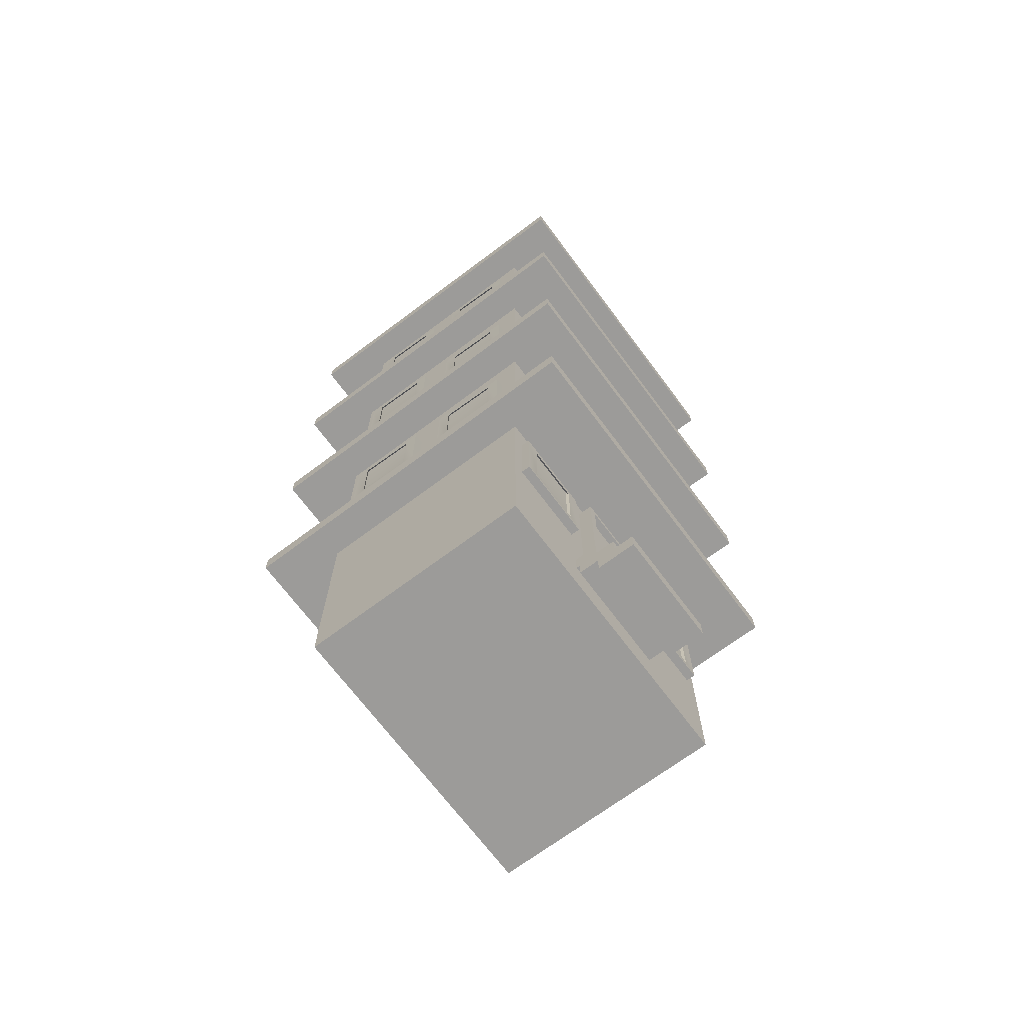
<metadata>
{"format":"obj","ext":"obj","renderer":"f3d","projection":"perspective","resolution":1024,"background":"white","views":[{"elev":-69.9,"azim":-53.2,"up":"+Y"}]}
</metadata>
<code>
g default
v -184.1 -25.39 -126.7
v -184.1 -25.39 -224.6
v -184.1 83.72 -126.7
v -184.1 83.72 -224.6
v -310.4 83.72 -126.7
v -310.4 83.72 -224.6
v -310.4 -25.39 -126.7
v -310.4 -25.39 -224.6
g pasted__pasted__pasted__pasted__pCube1 pasted__pasted__pasted__group2 pasted__pasted__group5 pasted__group15 group15
f 1 2 4 3
f 3 4 6 5
f 5 6 8 7
f 7 8 2 1
f 2 8 6 4
f 7 1 3 5
g default
v -170.5 74.56 -97.02
v -170.5 74.56 -254.3
v -170.5 84.45 -97.02
v -170.5 84.45 -254.3
v -324.1 84.45 -97.02
v -324.1 84.45 -254.3
v -324.1 74.56 -97.02
v -324.1 74.56 -254.3
g group15 pasted__pasted__pCube2 pasted__group14
f 9 10 12 11
f 11 12 14 13
f 13 14 16 15
f 15 16 10 9
f 10 16 14 12
f 15 9 11 13
g default
v -232.6 29.45 -119.7
v -232.6 29.45 -124.3
v -232.6 33.58 -119.7
v -232.6 33.58 -124.3
v -237.4 33.58 -119.7
v -237.4 33.58 -124.3
v -237.4 29.45 -119.7
v -237.4 29.45 -124.3
g group15 pasted__pCube5
f 17 18 20 19
f 19 20 22 21
f 21 22 24 23
f 23 24 18 17
f 18 24 22 20
f 23 17 19 21
g default
v -227.8 -1.496 -120.6
v -227.8 -1.496 -165.5
v -227.8 65.48 -120.6
v -227.8 65.48 -165.5
v -264.3 65.48 -120.6
v -264.3 65.48 -165.5
v -264.3 -1.496 -120.6
v -264.3 -1.496 -165.5
v -261.3 1.391 -120.6
v -230.8 1.391 -120.6
v -230.8 62.59 -120.6
v -261.3 62.59 -120.6
v -261.3 1.391 -123.8
v -230.8 1.391 -123.8
v -230.8 62.59 -123.8
v -261.3 62.59 -123.8
g group15 pasted__pCube4
f 25 26 28 27
f 27 28 30 29
f 29 30 32 31
f 31 32 26 25
f 26 32 30 28
f 37 38 39 40
f 31 25 34 33
f 25 27 35 34
f 27 29 36 35
f 29 31 33 36
f 33 34 38 37
f 34 35 39 38
f 35 36 40 39
f 36 33 37 40
g default
v -223.6 -23.48 -100.4
v -223.6 -23.48 -116.8
v -223.6 -15.04 -100.4
v -223.6 -15.04 -116.8
v -270.2 -15.04 -100.4
v -270.2 -15.04 -116.8
v -270.2 -23.48 -100.4
v -270.2 -23.48 -116.8
g group15 pasted__pasted__pasted__pCube6 pasted__pasted__group34 pasted__group35
f 41 42 44 43
f 43 44 46 45
f 45 46 48 47
f 47 48 42 41
f 42 48 46 44
f 47 41 43 45
g default
v -184.1 286.4 -126.7
v -184.1 286.4 -224.6
v -184.1 395.5 -126.7
v -184.1 395.5 -224.6
v -310.4 395.5 -126.7
v -310.4 395.5 -224.6
v -310.4 286.4 -126.7
v -310.4 286.4 -224.6
g group15 pasted__pasted__pCube1 pasted__group2
f 49 50 52 51
f 51 52 54 53
f 53 54 56 55
f 55 56 50 49
f 50 56 54 52
f 55 49 51 53
g default
v -170.5 286.8 -97.02
v -170.5 286.8 -254.3
v -170.5 296.7 -97.02
v -170.5 296.7 -254.3
v -324.1 296.7 -97.02
v -324.1 296.7 -254.3
v -324.1 286.8 -97.02
v -324.1 286.8 -254.3
g group15 pasted__pasted__pCube2 pasted__group1
f 57 58 60 59
f 59 60 62 61
f 61 62 64 63
f 63 64 58 57
f 58 64 62 60
f 63 57 59 61
g default
v -170.5 179.4 -97.02
v -170.5 179.4 -254.3
v -170.5 189.3 -97.02
v -170.5 189.3 -254.3
v -324.1 189.3 -97.02
v -324.1 189.3 -254.3
v -324.1 179.4 -97.02
v -324.1 179.4 -254.3
g group15 pasted__pCube2
f 65 66 68 67
f 67 68 70 69
f 69 70 72 71
f 71 72 66 65
f 66 72 70 68
f 71 65 67 69
g default
v -184.1 182.5 -126.7
v -184.1 182.5 -224.6
v -184.1 291.7 -126.7
v -184.1 291.7 -224.6
v -310.4 291.7 -126.7
v -310.4 291.7 -224.6
v -310.4 182.5 -126.7
v -310.4 182.5 -224.6
g group15 pasted__pasted__pasted__pCube1 pasted__pasted__group2 pasted__group4
f 73 74 76 75
f 75 76 78 77
f 77 78 80 79
f 79 80 74 73
f 74 80 78 76
f 79 73 75 77
g default
v -170.5 387.2 -97.02
v -170.5 387.2 -254.3
v -170.5 397.1 -97.02
v -170.5 397.1 -254.3
v -324.1 397.1 -97.02
v -324.1 397.1 -254.3
v -324.1 387.2 -97.02
v -324.1 387.2 -254.3
g group15 pasted__pasted__pasted__pCube2 pasted__pasted__group1 pasted__group3
f 81 82 84 83
f 83 84 86 85
f 85 86 88 87
f 87 88 82 81
f 82 88 86 84
f 87 81 83 85
g default
v -271.9 121 -122.9
v -271.9 121 -157
v -271.9 155.1 -122.9
v -271.9 155.1 -157
v -306 155.1 -122.9
v -306 155.1 -157
v -306 121 -122.9
v -306 121 -157
v -306 121 -122.9
v -271.9 121 -122.9
v -271.9 155.1 -122.9
v -306 155.1 -122.9
v -306 121 -122.9
v -271.9 121 -122.9
v -271.9 155.1 -122.9
v -306 155.1 -122.9
v -300.4 124.4 -122.9
v -277.6 124.4 -122.9
v -277.6 151.7 -122.9
v -300.4 151.7 -122.9
v -301.1 126.9 -124
v -278.2 126.9 -124
v -278.2 154.2 -124
v -301.1 154.2 -124
g group15 pasted__pasted__pCube3 pasted__group8
f 89 90 92 91
f 91 92 94 93
f 93 94 96 95
f 95 96 90 89
f 90 96 94 92
f 109 110 111 112
f 95 89 98 97
f 89 91 99 98
f 91 93 100 99
f 93 95 97 100
f 97 98 102 101
f 98 99 103 102
f 99 100 104 103
f 100 97 101 104
f 101 102 106 105
f 102 103 107 106
f 103 104 108 107
f 104 101 105 108
f 105 106 110 109
f 106 107 111 110
f 107 108 112 111
f 108 105 109 112
g default
v -184.1 76.8 -126.7
v -184.1 76.8 -224.6
v -184.1 185.9 -126.7
v -184.1 185.9 -224.6
v -310.4 185.9 -126.7
v -310.4 185.9 -224.6
v -310.4 76.8 -126.7
v -310.4 76.8 -224.6
g group15 pasted__pasted__pasted__pCube1 pasted__pasted__group2 pasted__group5
f 113 114 116 115
f 115 116 118 117
f 117 118 120 119
f 119 120 114 113
f 114 120 118 116
f 119 113 115 117
g default
v -313.9 329.1 -182.5
v -279.8 329.1 -183.1
v -313.9 363.2 -182.5
v -279.8 363.2 -183.1
v -314.4 363.2 -216.6
v -280.3 363.2 -217.2
v -314.4 329.1 -216.6
v -280.3 329.1 -217.2
v -314.4 329.1 -216.6
v -313.9 329.1 -182.5
v -313.9 363.2 -182.5
v -314.4 363.2 -216.6
v -314.4 329.1 -216.6
v -313.9 329.1 -182.5
v -313.9 363.2 -182.5
v -314.4 363.2 -216.6
v -314.3 332.5 -211
v -314 332.5 -188.1
v -314 359.8 -188.1
v -314.3 359.8 -211
v -313.3 335 -211.7
v -312.9 335 -188.8
v -312.9 362.3 -188.8
v -313.3 362.3 -211.7
g group15 pasted__pasted__pasted__pasted__pasted__pasted__pasted__pCube3 pasted__pasted__pasted__pasted__pasted__pasted__group8 pasted__pasted__pasted__pasted__pasted__group27 pasted__pasted__pasted__pasted__group28 pasted__pasted__pasted__group30 pasted__pasted__group32 pasted__group33
f 121 122 124 123
f 123 124 126 125
f 125 126 128 127
f 127 128 122 121
f 122 128 126 124
f 141 142 143 144
f 127 121 130 129
f 121 123 131 130
f 123 125 132 131
f 125 127 129 132
f 129 130 134 133
f 130 131 135 134
f 131 132 136 135
f 132 129 133 136
f 133 134 138 137
f 134 135 139 138
f 135 136 140 139
f 136 133 137 140
f 137 138 142 141
f 138 139 143 142
f 139 140 144 143
f 140 137 141 144
g default
v -313.9 329.5 -134.5
v -279.8 329.5 -135
v -313.9 363.6 -134.5
v -279.8 363.6 -135
v -314.4 363.6 -168.6
v -280.3 363.6 -169.1
v -314.4 329.5 -168.6
v -280.3 329.5 -169.1
v -314.4 329.5 -168.6
v -313.9 329.5 -134.5
v -313.9 363.6 -134.5
v -314.4 363.6 -168.6
v -314.4 329.5 -168.6
v -313.9 329.5 -134.5
v -313.9 363.6 -134.5
v -314.4 363.6 -168.6
v -314.3 332.9 -163
v -314 332.9 -140.1
v -314 360.1 -140.1
v -314.3 360.1 -163
v -313.3 335.4 -163.7
v -312.9 335.4 -140.8
v -312.9 362.6 -140.8
v -313.3 362.6 -163.7
g group15 pasted__pasted__pasted__pasted__pasted__pasted__pCube3 pasted__pasted__pasted__pasted__pasted__group8 pasted__pasted__pasted__pasted__group27 pasted__pasted__pasted__group28 pasted__pasted__group30 pasted__group32
f 145 146 148 147
f 147 148 150 149
f 149 150 152 151
f 151 152 146 145
f 146 152 150 148
f 165 166 167 168
f 151 145 154 153
f 145 147 155 154
f 147 149 156 155
f 149 151 153 156
f 153 154 158 157
f 154 155 159 158
f 155 156 160 159
f 156 153 157 160
f 157 158 162 161
f 158 159 163 162
f 159 160 164 163
f 160 157 161 164
f 161 162 166 165
f 162 163 167 166
f 163 164 168 167
f 164 161 165 168
g default
v -223.6 -15.65 -108.9
v -223.6 -15.65 -125.3
v -223.6 -7.21 -108.9
v -223.6 -7.21 -125.3
v -270.2 -7.21 -108.9
v -270.2 -7.21 -125.3
v -270.2 -15.65 -108.9
v -270.2 -15.65 -125.3
g group15 pasted__pasted__pCube6 pasted__group34
f 169 170 172 171
f 171 172 174 173
f 173 174 176 175
f 175 176 170 169
f 170 176 174 172
f 175 169 171 173
g default
v -223.6 -8.448 -117
v -223.6 -8.448 -133.3
v -223.6 -0.004223 -117
v -223.6 -0.004223 -133.3
v -270.2 -0.004223 -117
v -270.2 -0.004223 -133.3
v -270.2 -8.448 -117
v -270.2 -8.448 -133.3
g group15 pasted__pCube6
f 177 178 180 179
f 179 180 182 181
f 181 182 184 183
f 183 184 178 177
f 178 184 182 180
f 183 177 179 181
g default
v -313.9 225.5 -134.5
v -279.8 225.5 -135
v -313.9 259.6 -134.5
v -279.8 259.6 -135
v -314.4 259.6 -168.6
v -280.3 259.6 -169.1
v -314.4 225.5 -168.6
v -280.3 225.5 -169.1
v -314.4 225.5 -168.6
v -313.9 225.5 -134.5
v -313.9 259.6 -134.5
v -314.4 259.6 -168.6
v -314.4 225.5 -168.6
v -313.9 225.5 -134.5
v -313.9 259.6 -134.5
v -314.4 259.6 -168.6
v -314.3 228.9 -163
v -314 228.9 -140.1
v -314 256.2 -140.1
v -314.3 256.2 -163
v -313.3 231.4 -163.7
v -312.9 231.4 -140.8
v -312.9 258.7 -140.8
v -313.3 258.7 -163.7
g group15 pasted__pasted__pasted__pasted__pasted__pCube3 pasted__pasted__pasted__pasted__group8 pasted__pasted__pasted__group27 pasted__pasted__group28 pasted__group30
f 185 186 188 187
f 187 188 190 189
f 189 190 192 191
f 191 192 186 185
f 186 192 190 188
f 205 206 207 208
f 191 185 194 193
f 185 187 195 194
f 187 189 196 195
f 189 191 193 196
f 193 194 198 197
f 194 195 199 198
f 195 196 200 199
f 196 193 197 200
f 197 198 202 201
f 198 199 203 202
f 199 200 204 203
f 200 197 201 204
f 201 202 206 205
f 202 203 207 206
f 203 204 208 207
f 204 201 205 208
g default
v -315 225.1 -182.2
v -280.9 225.1 -182.8
v -315 259.2 -182.2
v -280.9 259.2 -182.8
v -315.5 259.2 -216.3
v -281.5 259.2 -216.8
v -315.5 225.1 -216.3
v -281.5 225.1 -216.8
v -315.5 225.1 -216.3
v -315 225.1 -182.2
v -315 259.2 -182.2
v -315.5 259.2 -216.3
v -315.5 225.1 -216.3
v -315 225.1 -182.2
v -315 259.2 -182.2
v -315.5 259.2 -216.3
v -315.5 228.6 -210.7
v -315.1 228.6 -187.8
v -315.1 255.8 -187.8
v -315.5 255.8 -210.7
v -314.4 231 -211.4
v -314 231 -188.5
v -314 258.3 -188.5
v -314.4 258.3 -211.4
g group15 pasted__pasted__pasted__pasted__pCube3 pasted__pasted__pasted__group8 pasted__pasted__group27 pasted__group29
f 209 210 212 211
f 211 212 214 213
f 213 214 216 215
f 215 216 210 209
f 210 216 214 212
f 229 230 231 232
f 215 209 218 217
f 209 211 219 218
f 211 213 220 219
f 213 215 217 220
f 217 218 222 221
f 218 219 223 222
f 219 220 224 223
f 220 217 221 224
f 221 222 226 225
f 222 223 227 226
f 223 224 228 227
f 224 221 225 228
f 225 226 230 229
f 226 227 231 230
f 227 228 232 231
f 228 225 229 232
g default
v -189.1 25.78 -122.9
v -189.1 25.78 -157
v -189.1 59.86 -122.9
v -189.1 59.86 -157
v -223.2 59.86 -122.9
v -223.2 59.86 -157
v -223.2 25.78 -122.9
v -223.2 25.78 -157
v -223.2 25.78 -122.9
v -189.1 25.78 -122.9
v -189.1 59.86 -122.9
v -223.2 59.86 -122.9
v -223.2 25.78 -122.9
v -189.1 25.78 -122.9
v -189.1 59.86 -122.9
v -223.2 59.86 -122.9
v -217.6 29.18 -122.9
v -194.7 29.18 -122.9
v -194.7 56.45 -122.9
v -217.6 56.45 -122.9
v -218.3 31.67 -124
v -195.4 31.67 -124
v -195.4 58.94 -124
v -218.3 58.94 -124
g group15 pasted__pasted__pasted__pasted__pCube3 pasted__pasted__pasted__group8 pasted__pasted__group24 pasted__group26
f 233 234 236 235
f 235 236 238 237
f 237 238 240 239
f 239 240 234 233
f 234 240 238 236
f 253 254 255 256
f 239 233 242 241
f 233 235 243 242
f 235 237 244 243
f 237 239 241 244
f 241 242 246 245
f 242 243 247 246
f 243 244 248 247
f 244 241 245 248
f 245 246 250 249
f 246 247 251 250
f 247 248 252 251
f 248 245 249 252
f 249 250 254 253
f 250 251 255 254
f 251 252 256 255
f 252 249 253 256
g default
v -271.9 24.53 -122.9
v -271.9 24.53 -157
v -271.9 58.62 -122.9
v -271.9 58.62 -157
v -306 58.62 -122.9
v -306 58.62 -157
v -306 24.53 -122.9
v -306 24.53 -157
v -306 24.53 -122.9
v -271.9 24.53 -122.9
v -271.9 58.62 -122.9
v -306 58.62 -122.9
v -306 24.53 -122.9
v -271.9 24.53 -122.9
v -271.9 58.62 -122.9
v -306 58.62 -122.9
v -300.4 27.94 -122.9
v -277.6 27.94 -122.9
v -277.6 55.21 -122.9
v -300.4 55.21 -122.9
v -301.1 30.43 -124
v -278.2 30.43 -124
v -278.2 57.7 -124
v -301.1 57.7 -124
g group15 pasted__pasted__pasted__pCube3 pasted__pasted__group8 pasted__group24
f 257 258 260 259
f 259 260 262 261
f 261 262 264 263
f 263 264 258 257
f 258 264 262 260
f 277 278 279 280
f 263 257 266 265
f 257 259 267 266
f 259 261 268 267
f 261 263 265 268
f 265 266 270 269
f 266 267 271 270
f 267 268 272 271
f 268 265 269 272
f 269 270 274 273
f 270 271 275 274
f 271 272 276 275
f 272 269 273 276
f 273 274 278 277
f 274 275 279 278
f 275 276 280 279
f 276 273 277 280
g default
v -313.9 121 -134.5
v -279.8 121 -135
v -313.9 155.1 -134.5
v -279.8 155.1 -135
v -314.4 155.1 -168.6
v -280.3 155.1 -169.1
v -314.4 121 -168.6
v -280.3 121 -169.1
v -314.4 121 -168.6
v -313.9 121 -134.5
v -313.9 155.1 -134.5
v -314.4 155.1 -168.6
v -314.4 121 -168.6
v -313.9 121 -134.5
v -313.9 155.1 -134.5
v -314.4 155.1 -168.6
v -314.3 124.4 -163
v -314 124.4 -140.1
v -314 151.7 -140.1
v -314.3 151.7 -163
v -313.3 126.9 -163.7
v -312.9 126.9 -140.8
v -312.9 154.2 -140.8
v -313.3 154.2 -163.7
g group15 pasted__pasted__pasted__pasted__pCube3 pasted__pasted__pasted__group8 pasted__pasted__group27 pasted__group28
f 281 282 284 283
f 283 284 286 285
f 285 286 288 287
f 287 288 282 281
f 282 288 286 284
f 301 302 303 304
f 287 281 290 289
f 281 283 291 290
f 283 285 292 291
f 285 287 289 292
f 289 290 294 293
f 290 291 295 294
f 291 292 296 295
f 292 289 293 296
f 293 294 298 297
f 294 295 299 298
f 295 296 300 299
f 296 293 297 300
f 297 298 302 301
f 298 299 303 302
f 299 300 304 303
f 300 297 301 304
g default
v -315 121 -182.2
v -280.9 121 -182.8
v -315 155.1 -182.2
v -280.9 155.1 -182.8
v -315.5 155.1 -216.3
v -281.5 155.1 -216.8
v -315.5 121 -216.3
v -281.5 121 -216.8
v -315.5 121 -216.3
v -315 121 -182.2
v -315 155.1 -182.2
v -315.5 155.1 -216.3
v -315.5 121 -216.3
v -315 121 -182.2
v -315 155.1 -182.2
v -315.5 155.1 -216.3
v -315.5 124.4 -210.7
v -315.1 124.4 -187.8
v -315.1 151.7 -187.8
v -315.5 151.7 -210.7
v -314.4 126.9 -211.4
v -314 126.9 -188.5
v -314 154.2 -188.5
v -314.4 154.2 -211.4
g group15 pasted__pasted__pasted__pCube3 pasted__pasted__group8 pasted__group27
f 305 306 308 307
f 307 308 310 309
f 309 310 312 311
f 311 312 306 305
f 306 312 310 308
f 325 326 327 328
f 311 305 314 313
f 305 307 315 314
f 307 309 316 315
f 309 311 313 316
f 313 314 318 317
f 314 315 319 318
f 315 316 320 319
f 316 313 317 320
f 317 318 322 321
f 318 319 323 322
f 319 320 324 323
f 320 317 321 324
f 321 322 326 325
f 322 323 327 326
f 323 324 328 327
f 324 321 325 328
g default
v -271.9 330.3 -122.9
v -271.9 330.3 -157
v -271.9 364.4 -122.9
v -271.9 364.4 -157
v -306 364.4 -122.9
v -306 364.4 -157
v -306 330.3 -122.9
v -306 330.3 -157
v -306 330.3 -122.9
v -271.9 330.3 -122.9
v -271.9 364.4 -122.9
v -306 364.4 -122.9
v -306 330.3 -122.9
v -271.9 330.3 -122.9
v -271.9 364.4 -122.9
v -306 364.4 -122.9
v -300.4 333.7 -122.9
v -277.6 333.7 -122.9
v -277.6 361 -122.9
v -300.4 361 -122.9
v -301.1 336.2 -124
v -278.2 336.2 -124
v -278.2 363.5 -124
v -301.1 363.5 -124
g group15 pasted__pasted__pasted__pasted__pCube3 pasted__pasted__pasted__group8 pasted__pasted__group18 pasted__group21
f 329 330 332 331
f 331 332 334 333
f 333 334 336 335
f 335 336 330 329
f 330 336 334 332
f 349 350 351 352
f 335 329 338 337
f 329 331 339 338
f 331 333 340 339
f 333 335 337 340
f 337 338 342 341
f 338 339 343 342
f 339 340 344 343
f 340 337 341 344
f 341 342 346 345
f 342 343 347 346
f 343 344 348 347
f 344 341 345 348
f 345 346 350 349
f 346 347 351 350
f 347 348 352 351
f 348 345 349 352
g default
v -189.9 121 -122.9
v -189.9 121 -157
v -189.9 155.1 -122.9
v -189.9 155.1 -157
v -224 155.1 -122.9
v -224 155.1 -157
v -224 121 -122.9
v -224 121 -157
v -224 121 -122.9
v -189.9 121 -122.9
v -189.9 155.1 -122.9
v -224 155.1 -122.9
v -224 121 -122.9
v -189.9 121 -122.9
v -189.9 155.1 -122.9
v -224 155.1 -122.9
v -218.4 124.4 -122.9
v -195.5 124.4 -122.9
v -195.5 151.7 -122.9
v -218.4 151.7 -122.9
v -219 126.9 -124
v -196.1 126.9 -124
v -196.1 154.2 -124
v -219 154.2 -124
g group15 pasted__pasted__pasted__pasted__pCube3 pasted__pasted__pasted__group8 pasted__pasted__group17 pasted__group20
f 353 354 356 355
f 355 356 358 357
f 357 358 360 359
f 359 360 354 353
f 354 360 358 356
f 373 374 375 376
f 359 353 362 361
f 353 355 363 362
f 355 357 364 363
f 357 359 361 364
f 361 362 366 365
f 362 363 367 366
f 363 364 368 367
f 364 361 365 368
f 365 366 370 369
f 366 367 371 370
f 367 368 372 371
f 368 365 369 372
f 369 370 374 373
f 370 371 375 374
f 371 372 376 375
f 372 369 373 376
g default
v -189.9 330.8 -122.9
v -189.9 330.8 -157
v -189.9 364.9 -122.9
v -189.9 364.9 -157
v -224 364.9 -122.9
v -224 364.9 -157
v -224 330.8 -122.9
v -224 330.8 -157
v -224 330.8 -122.9
v -189.9 330.8 -122.9
v -189.9 364.9 -122.9
v -224 364.9 -122.9
v -224 330.8 -122.9
v -189.9 330.8 -122.9
v -189.9 364.9 -122.9
v -224 364.9 -122.9
v -218.4 334.2 -122.9
v -195.5 334.2 -122.9
v -195.5 361.5 -122.9
v -218.4 361.5 -122.9
v -219 336.7 -124
v -196.1 336.7 -124
v -196.1 363.9 -124
v -219 363.9 -124
g group15 pasted__pasted__pasted__pasted__pCube3 pasted__pasted__pasted__group8 pasted__pasted__group17 pasted__group23
f 377 378 380 379
f 379 380 382 381
f 381 382 384 383
f 383 384 378 377
f 378 384 382 380
f 397 398 399 400
f 383 377 386 385
f 377 379 387 386
f 379 381 388 387
f 381 383 385 388
f 385 386 390 389
f 386 387 391 390
f 387 388 392 391
f 388 385 389 392
f 389 390 394 393
f 390 391 395 394
f 391 392 396 395
f 392 389 393 396
f 393 394 398 397
f 394 395 399 398
f 395 396 400 399
f 396 393 397 400
g default
v -229.5 330.4 -122.9
v -229.5 330.4 -157
v -229.5 364.5 -122.9
v -229.5 364.5 -157
v -263.6 364.5 -122.9
v -263.6 364.5 -157
v -263.6 330.4 -122.9
v -263.6 330.4 -157
v -263.6 330.4 -122.9
v -229.5 330.4 -122.9
v -229.5 364.5 -122.9
v -263.6 364.5 -122.9
v -263.6 330.4 -122.9
v -229.5 330.4 -122.9
v -229.5 364.5 -122.9
v -263.6 364.5 -122.9
v -258 333.8 -122.9
v -235.1 333.8 -122.9
v -235.1 361.1 -122.9
v -258 361.1 -122.9
v -258.7 336.3 -124
v -235.8 336.3 -124
v -235.8 363.6 -124
v -258.7 363.6 -124
g group15 pasted__pasted__pasted__pasted__pasted__pCube3 pasted__pasted__pasted__pasted__group8 pasted__pasted__pasted__group16 pasted__pasted__group19 pasted__group22
f 401 402 404 403
f 403 404 406 405
f 405 406 408 407
f 407 408 402 401
f 402 408 406 404
f 421 422 423 424
f 407 401 410 409
f 401 403 411 410
f 403 405 412 411
f 405 407 409 412
f 409 410 414 413
f 410 411 415 414
f 411 412 416 415
f 412 409 413 416
f 413 414 418 417
f 414 415 419 418
f 415 416 420 419
f 416 413 417 420
f 417 418 422 421
f 418 419 423 422
f 419 420 424 423
f 420 417 421 424
g default
v -189.9 225.5 -122.9
v -189.9 225.5 -157
v -189.9 259.6 -122.9
v -189.9 259.6 -157
v -224 259.6 -122.9
v -224 259.6 -157
v -224 225.5 -122.9
v -224 225.5 -157
v -224 225.5 -122.9
v -189.9 225.5 -122.9
v -189.9 259.6 -122.9
v -224 259.6 -122.9
v -224 225.5 -122.9
v -189.9 225.5 -122.9
v -189.9 259.6 -122.9
v -224 259.6 -122.9
v -218.4 228.9 -122.9
v -195.5 228.9 -122.9
v -195.5 256.1 -122.9
v -218.4 256.1 -122.9
v -219 231.4 -124
v -196.1 231.4 -124
v -196.1 258.6 -124
v -219 258.6 -124
g group15 pasted__pasted__pasted__pCube3 pasted__pasted__group8 pasted__group17
f 425 426 428 427
f 427 428 430 429
f 429 430 432 431
f 431 432 426 425
f 426 432 430 428
f 445 446 447 448
f 431 425 434 433
f 425 427 435 434
f 427 429 436 435
f 429 431 433 436
f 433 434 438 437
f 434 435 439 438
f 435 436 440 439
f 436 433 437 440
f 437 438 442 441
f 438 439 443 442
f 439 440 444 443
f 440 437 441 444
f 441 442 446 445
f 442 443 447 446
f 443 444 448 447
f 444 441 445 448
g default
v -229.2 121 -122.9
v -229.2 121 -157
v -229.2 155.1 -122.9
v -229.2 155.1 -157
v -263.3 155.1 -122.9
v -263.3 155.1 -157
v -263.3 121 -122.9
v -263.3 121 -157
v -263.3 121 -122.9
v -229.2 121 -122.9
v -229.2 155.1 -122.9
v -263.3 155.1 -122.9
v -263.3 121 -122.9
v -229.2 121 -122.9
v -229.2 155.1 -122.9
v -263.3 155.1 -122.9
v -257.7 124.4 -122.9
v -234.8 124.4 -122.9
v -234.8 151.7 -122.9
v -257.7 151.7 -122.9
v -258.3 126.9 -124
v -235.5 126.9 -124
v -235.5 154.2 -124
v -258.3 154.2 -124
g group15 pasted__pasted__pasted__pCube3 pasted__pasted__group8 pasted__group16
f 449 450 452 451
f 451 452 454 453
f 453 454 456 455
f 455 456 450 449
f 450 456 454 452
f 469 470 471 472
f 455 449 458 457
f 449 451 459 458
f 451 453 460 459
f 453 455 457 460
f 457 458 462 461
f 458 459 463 462
f 459 460 464 463
f 460 457 461 464
f 461 462 466 465
f 462 463 467 466
f 463 464 468 467
f 464 461 465 468
f 465 466 470 469
f 466 467 471 470
f 467 468 472 471
f 468 465 469 472
g default
v -229.2 225.2 -122.9
v -229.2 225.2 -157
v -229.2 259.3 -122.9
v -229.2 259.3 -157
v -263.3 259.3 -122.9
v -263.3 259.3 -157
v -263.3 225.2 -122.9
v -263.3 225.2 -157
v -263.3 225.2 -122.9
v -229.2 225.2 -122.9
v -229.2 259.3 -122.9
v -263.3 259.3 -122.9
v -263.3 225.2 -122.9
v -229.2 225.2 -122.9
v -229.2 259.3 -122.9
v -263.3 259.3 -122.9
v -257.7 228.6 -122.9
v -234.8 228.6 -122.9
v -234.8 255.9 -122.9
v -257.7 255.9 -122.9
v -258.3 231.1 -124
v -235.5 231.1 -124
v -235.5 258.3 -124
v -258.3 258.3 -124
g group15 pasted__pasted__pasted__pasted__pCube3 pasted__pasted__pasted__group8 pasted__pasted__group16 pasted__group19
f 473 474 476 475
f 475 476 478 477
f 477 478 480 479
f 479 480 474 473
f 474 480 478 476
f 493 494 495 496
f 479 473 482 481
f 473 475 483 482
f 475 477 484 483
f 477 479 481 484
f 481 482 486 485
f 482 483 487 486
f 483 484 488 487
f 484 481 485 488
f 485 486 490 489
f 486 487 491 490
f 487 488 492 491
f 488 485 489 492
f 489 490 494 493
f 490 491 495 494
f 491 492 496 495
f 492 489 493 496
g default
v -271.9 224.7 -122.9
v -271.9 224.7 -157
v -271.9 258.8 -122.9
v -271.9 258.8 -157
v -306 258.8 -122.9
v -306 258.8 -157
v -306 224.7 -122.9
v -306 224.7 -157
v -306 224.7 -122.9
v -271.9 224.7 -122.9
v -271.9 258.8 -122.9
v -306 258.8 -122.9
v -306 224.7 -122.9
v -271.9 224.7 -122.9
v -271.9 258.8 -122.9
v -306 258.8 -122.9
v -300.4 228.1 -122.9
v -277.6 228.1 -122.9
v -277.6 255.4 -122.9
v -300.4 255.4 -122.9
v -301.1 230.6 -124
v -278.2 230.6 -124
v -278.2 257.9 -124
v -301.1 257.9 -124
g group15 pasted__pasted__pasted__pCube3 pasted__pasted__group8 pasted__group18
f 497 498 500 499
f 499 500 502 501
f 501 502 504 503
f 503 504 498 497
f 498 504 502 500
f 517 518 519 520
f 503 497 506 505
f 497 499 507 506
f 499 501 508 507
f 501 503 505 508
f 505 506 510 509
f 506 507 511 510
f 507 508 512 511
f 508 505 509 512
f 509 510 514 513
f 510 511 515 514
f 511 512 516 515
f 512 509 513 516
f 513 514 518 517
f 514 515 519 518
f 515 516 520 519
f 516 513 517 520

</code>
